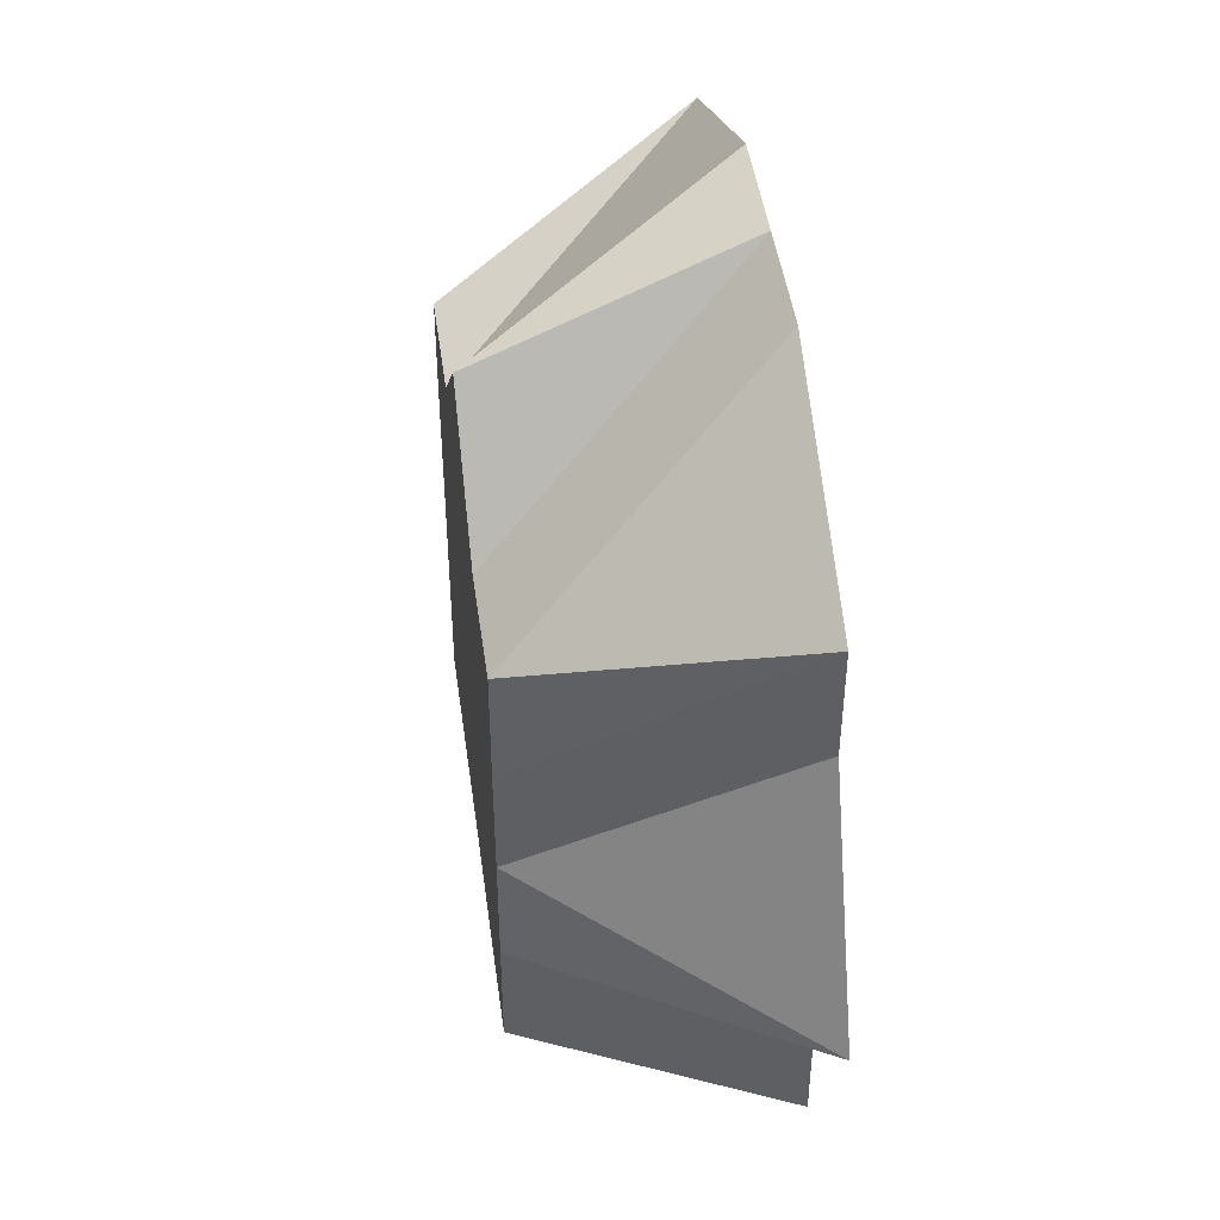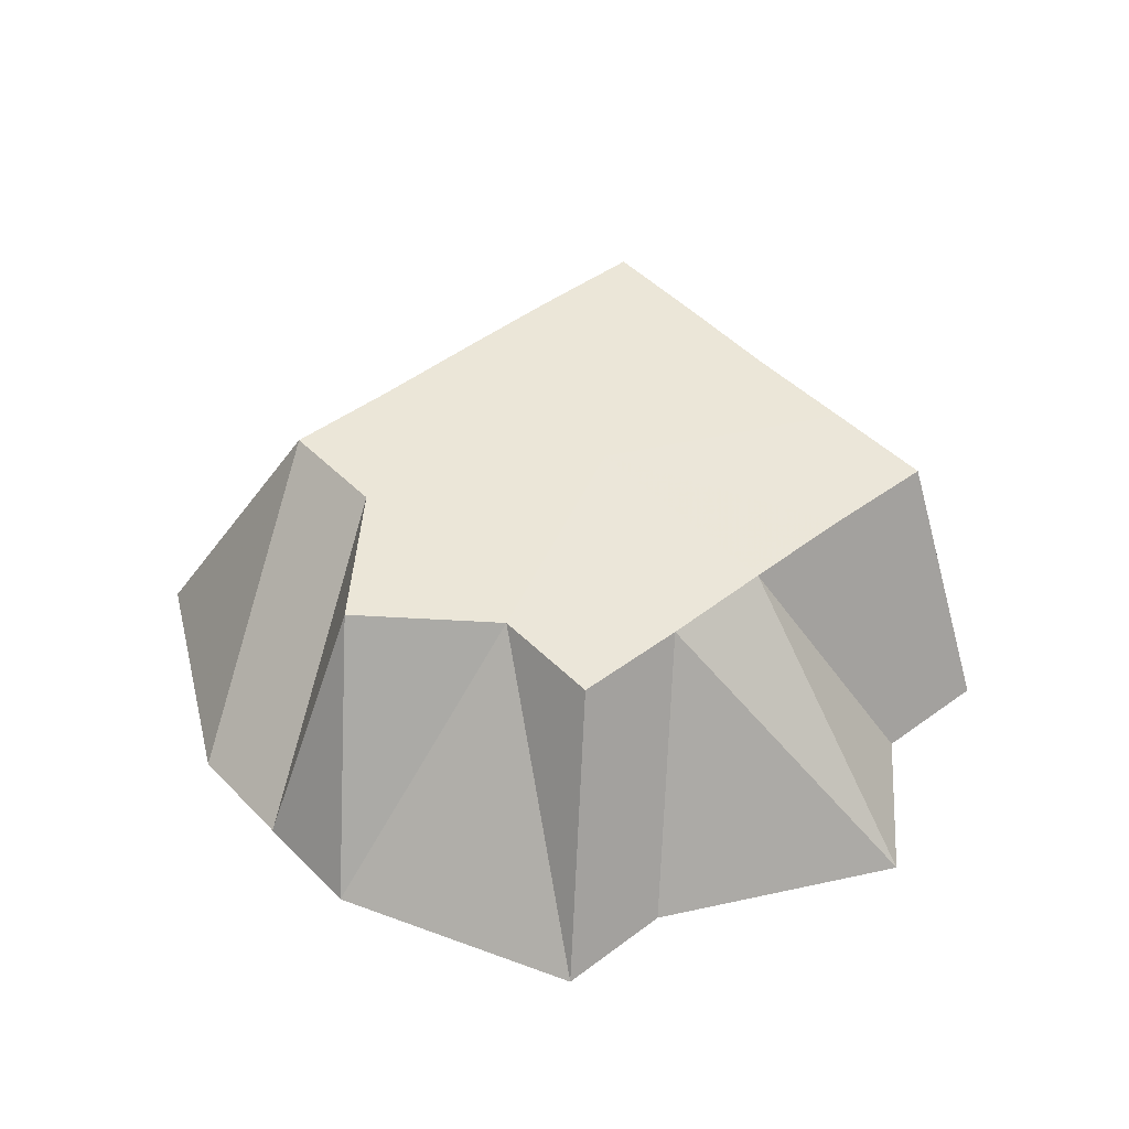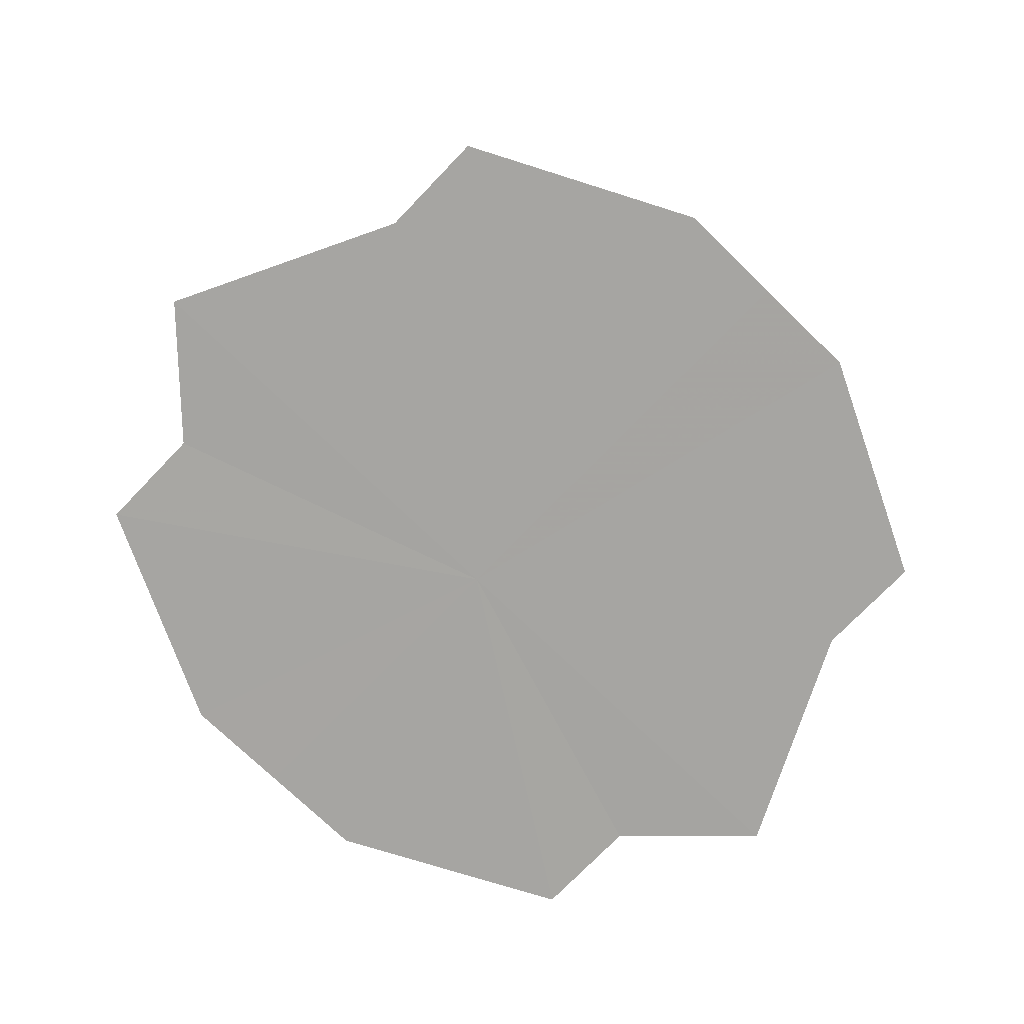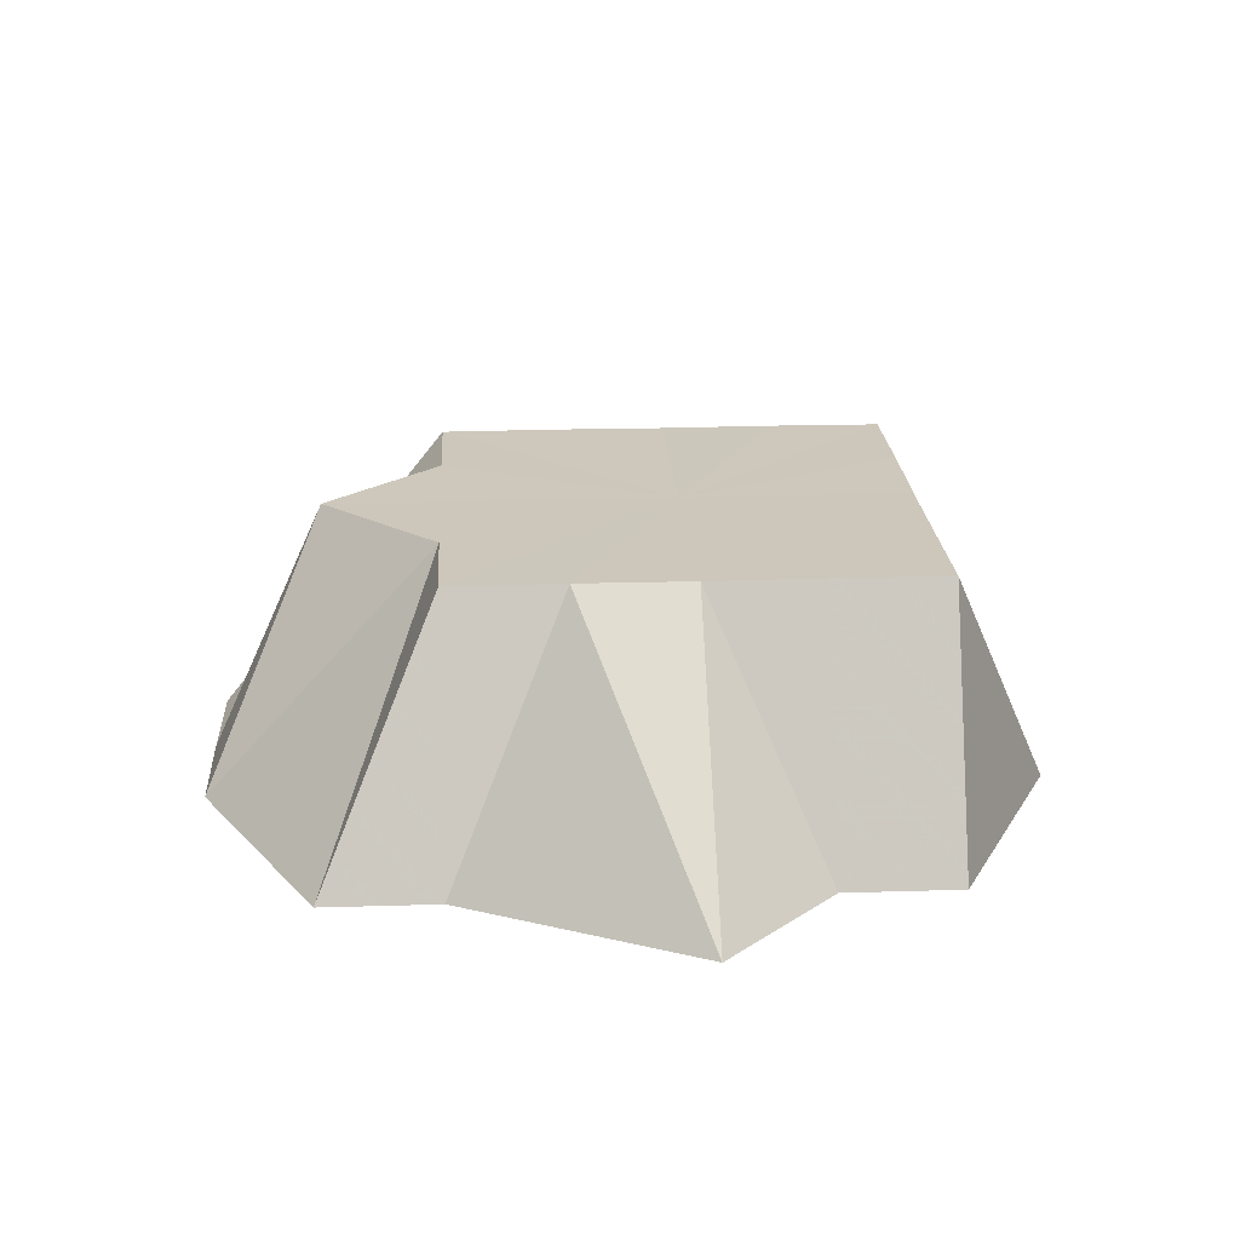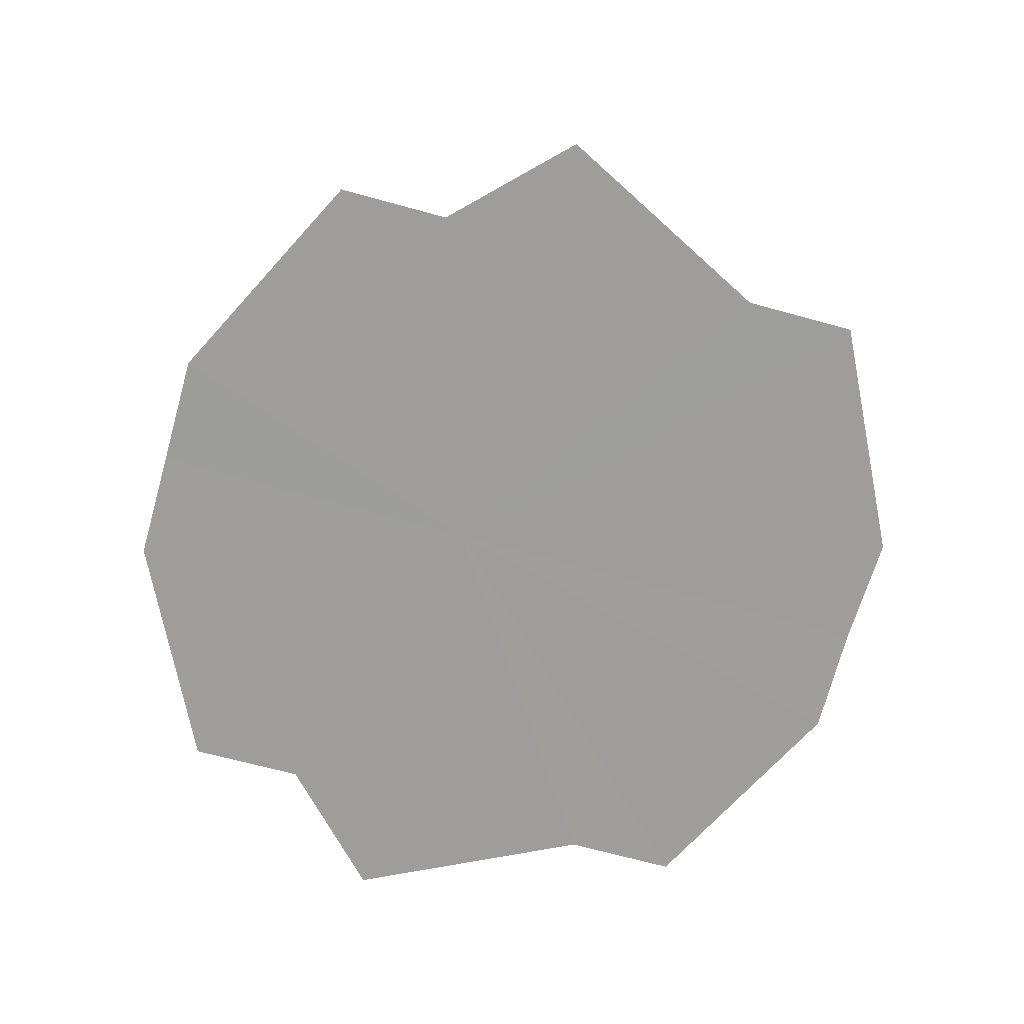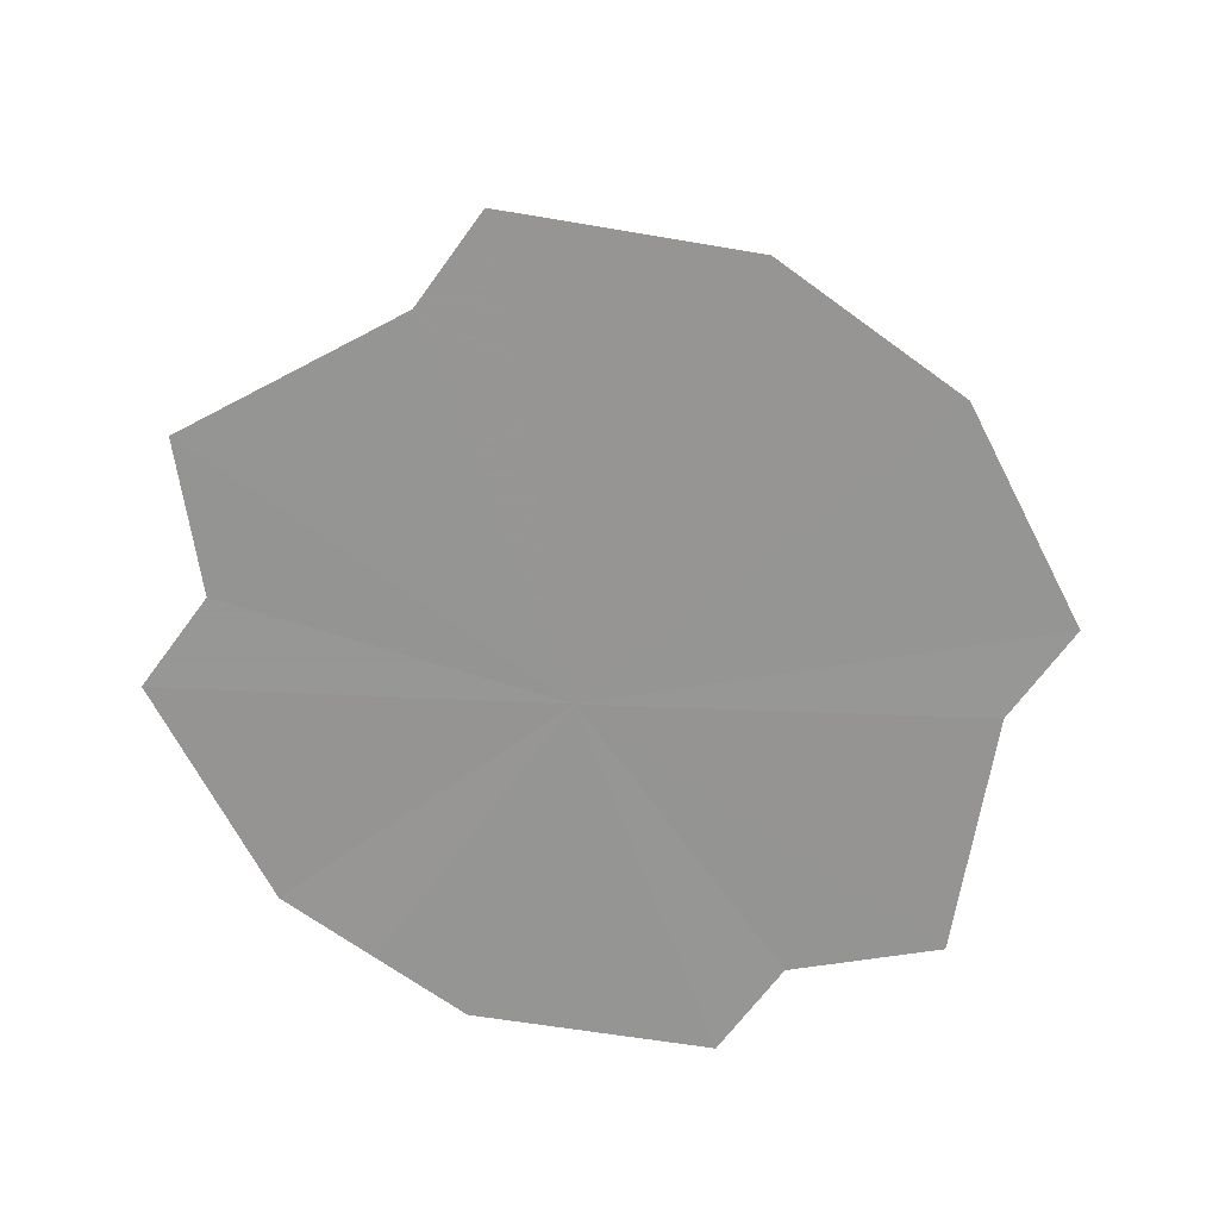
<metadata>
{"format":"obj","ext":"obj","renderer":"f3d","projection":"perspective","resolution":1024,"background":"white","views":[{"elev":45.6,"azim":82.2,"up":"+Y"},{"elev":46.4,"azim":-130.8,"up":"+Z"},{"elev":-73.7,"azim":135.9,"up":"+Z"},{"elev":21.6,"azim":-93.4,"up":"+Z"},{"elev":-70.5,"azim":74.4,"up":"+Z"},{"elev":-67.4,"azim":143.9,"up":"+Z"}]}
</metadata>
<code>
o 20433
v 2228 1861 14.68
v 2228 1861 14.68
v 2228 1861 14.7
v 2228 1861 14.68
v 2228 1861 14.7
v 2228 1861 14.68
v 2228 1861 14.68
v 2228 1861 14.7
v 2228 1861 14.68
v 2228 1861 14.7
v 2228 1861 14.7
v 2228 1861 14.7
v 2228 1861 14.68
v 2228 1861 14.7
v 2228 1861 14.68
v 2228 1861 14.68
v 2228 1861 14.7
v 2228 1861 14.68
v 2228 1861 14.7
v 2228 1861 14.68
v 2228 1861 14.68
v 2228 1861 14.7
v 2228 1861 14.7
v 2228 1861 14.68
v 2228 1861 14.68
v 2228 1861 14.68
v 2228 1861 14.7
v 2228 1861 14.7
v 2228 1861 14.68
v 2228 1861 14.7
v 2228 1861 14.68
v 2228 1861 14.7
v 2228 1861 14.68
v 2228 1861 14.68
v 2228 1861 14.68
v 2228 1861 14.7
v 2228 1861 14.68
v 2228 1861 14.7
v 2228 1861 14.68
v 2228 1861 14.68
v 2228 1861 14.7
v 2228 1861 14.68
v 2228 1861 14.7
v 2228 1861 14.68
v 2228 1861 14.68
v 2228 1861 14.7
v 2228 1861 14.68
v 2228 1861 14.68
v 2228 1861 14.7
v 2228 1861 14.68
v 2228 1861 14.68
v 2228 1861 14.7
v 2228 1861 14.68
v 2228 1861 14.68
v 2228 1861 14.7
v 2228 1861 14.7
v 2228 1861 14.68
v 2228 1861 14.68
v 2228 1861 14.68
v 2228 1861 14.68
v 2228 1861 14.68
v 2228 1861 14.68
v 2228 1861 14.68
v 2228 1861 14.68
v 2228 1861 14.68
v 2228 1861 14.68
v 2228 1861 14.68
v 2228 1861 14.68
v 2228 1861 14.68
v 2228 1861 14.68
v 2228 1861 14.68
v 2228 1861 14.68
v 2228 1861 14.68
f 1 2 3
f 2 4 5
f 6 5 3
f 4 7 8
f 9 8 5
f 3 5 10
f 5 8 10
f 11 12 10
f 7 13 14
f 15 14 8
f 8 14 10
f 16 3 17
f 17 3 10
f 18 17 19
f 19 17 10
f 20 1 17
f 21 20 22
f 14 23 10
f 24 23 14
f 13 25 23
f 25 26 27
f 26 28 27
f 29 27 23
f 23 27 10
f 27 30 10
f 31 32 30
f 30 32 10
f 33 34 32
f 35 33 36
f 34 37 38
f 39 38 32
f 32 38 10
f 40 41 38
f 38 41 10
f 37 42 41
f 41 43 10
f 44 43 41
f 42 45 43
f 43 46 10
f 47 46 43
f 45 48 46
f 46 49 10
f 50 49 46
f 48 51 49
f 49 52 10
f 53 52 49
f 51 54 52
f 54 55 56
f 57 58 59
f 59 58 60
f 61 58 57
f 60 58 62
f 63 58 61
f 62 58 64
f 65 58 63
f 64 58 66
f 67 58 65
f 66 58 68
f 69 58 67
f 68 58 70
f 71 58 69
f 70 58 72
f 73 58 71
f 72 58 73

</code>
